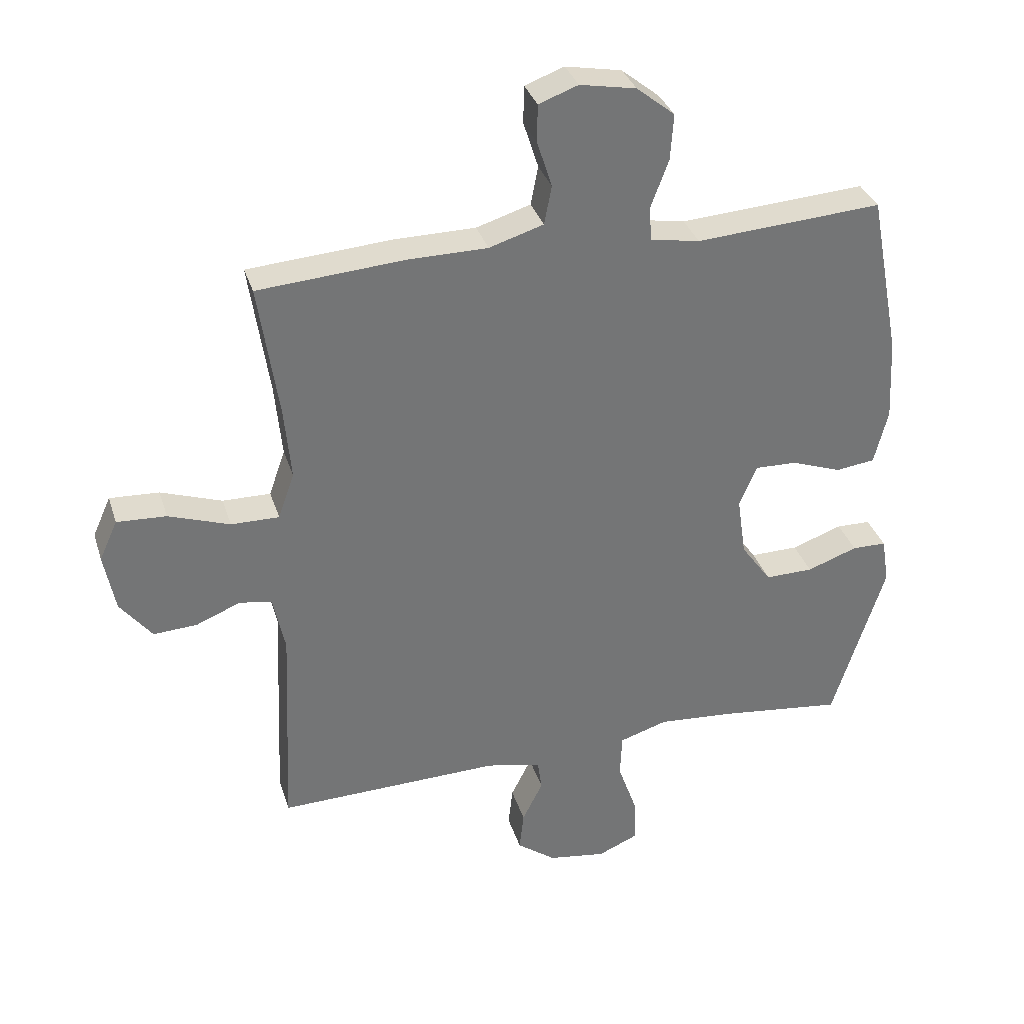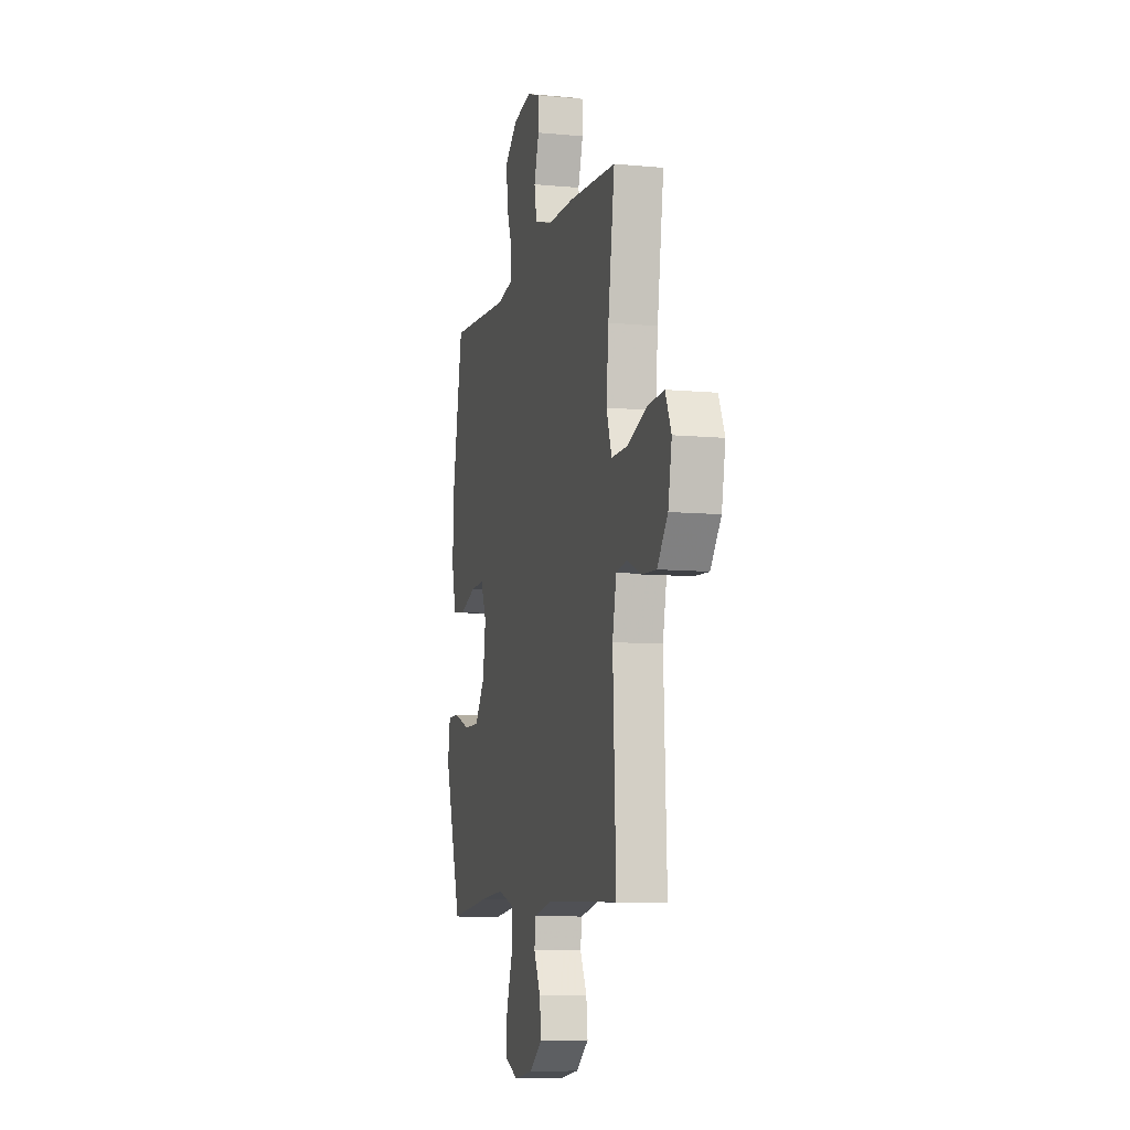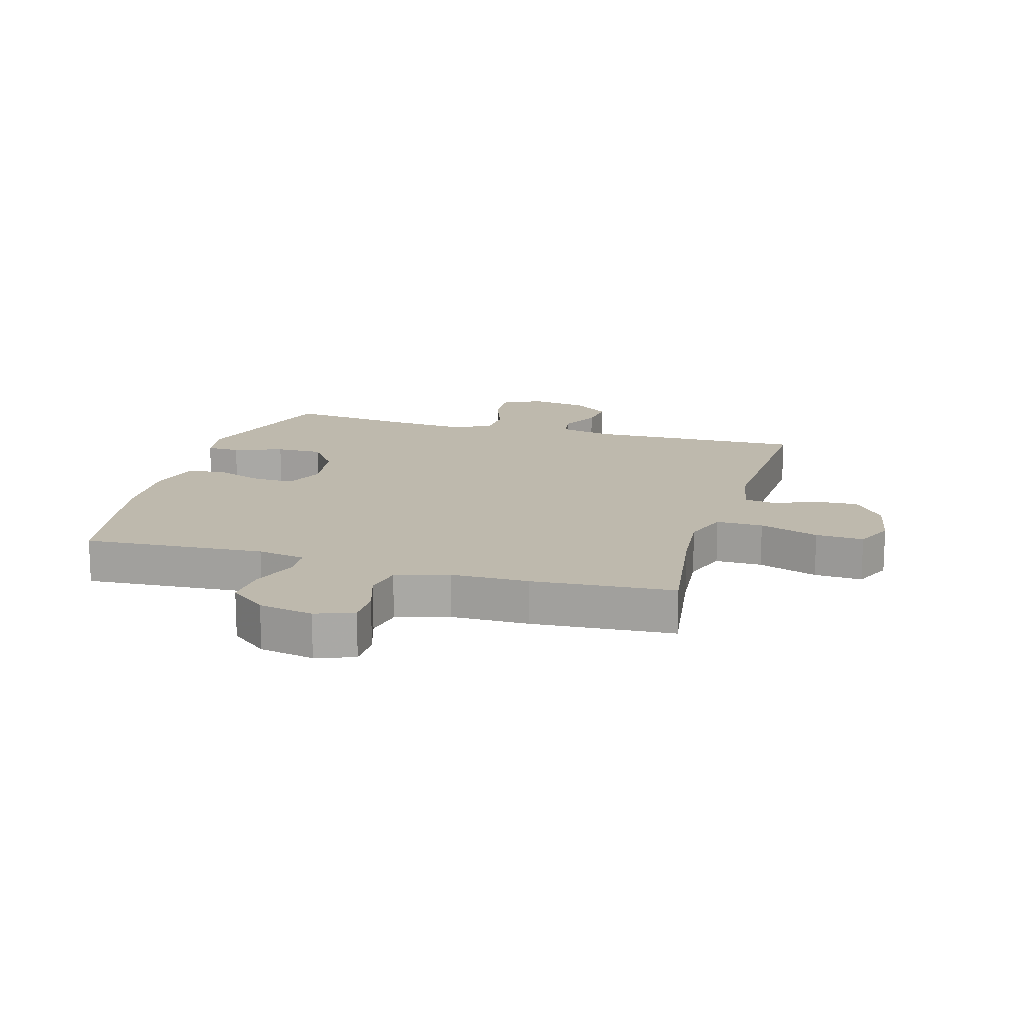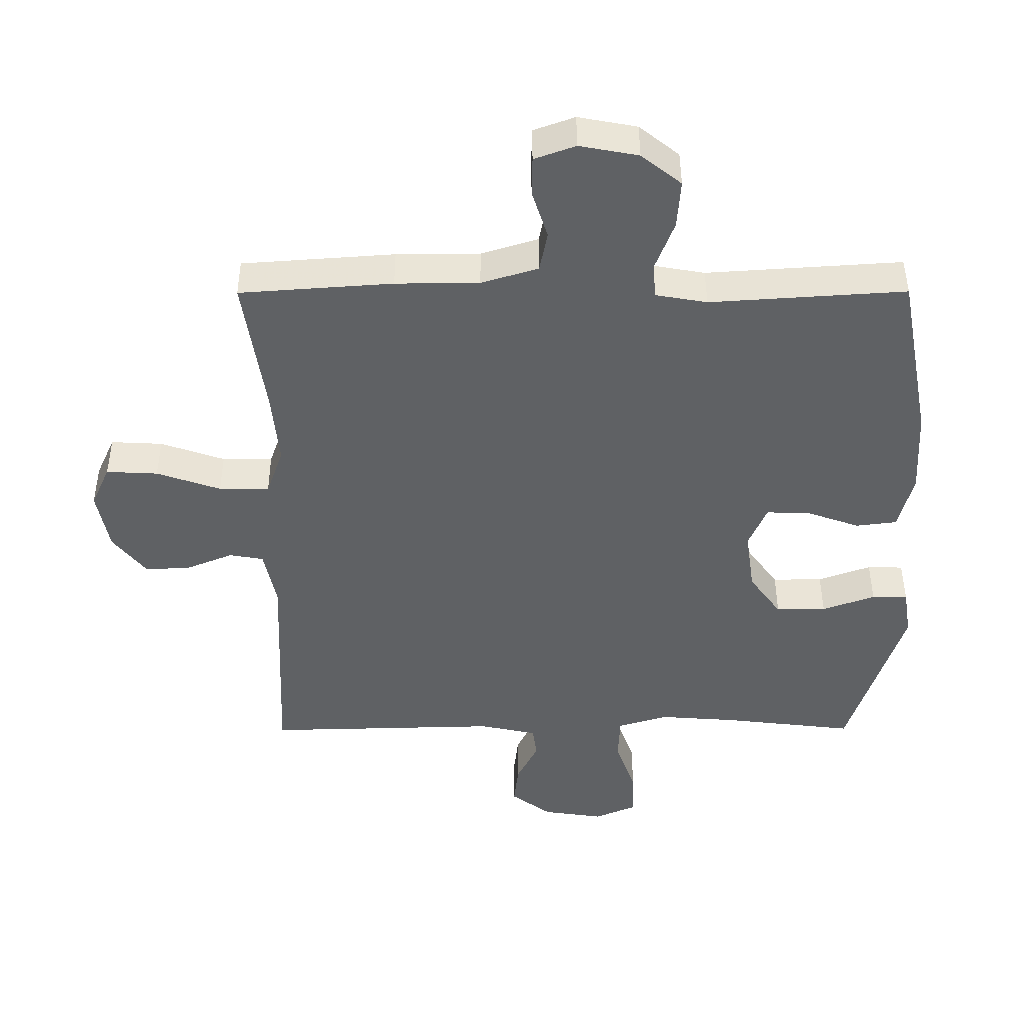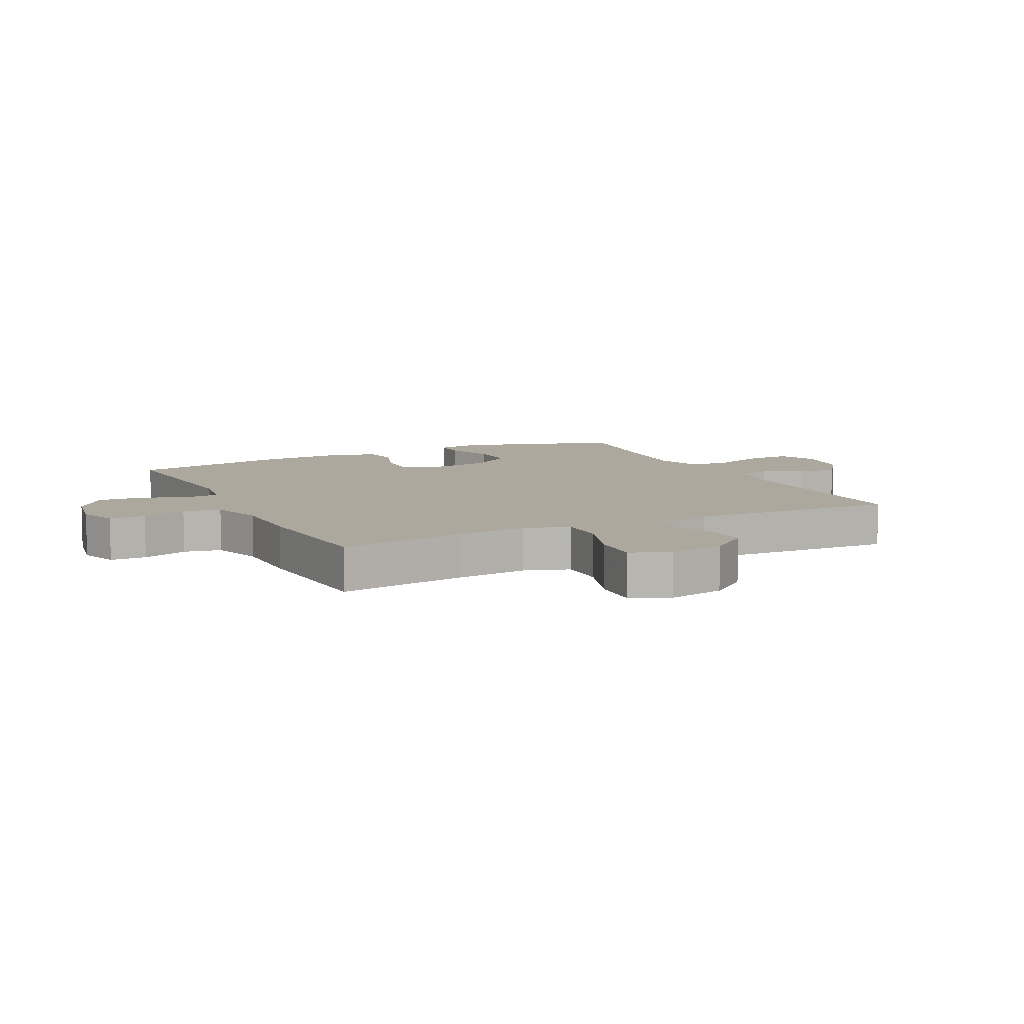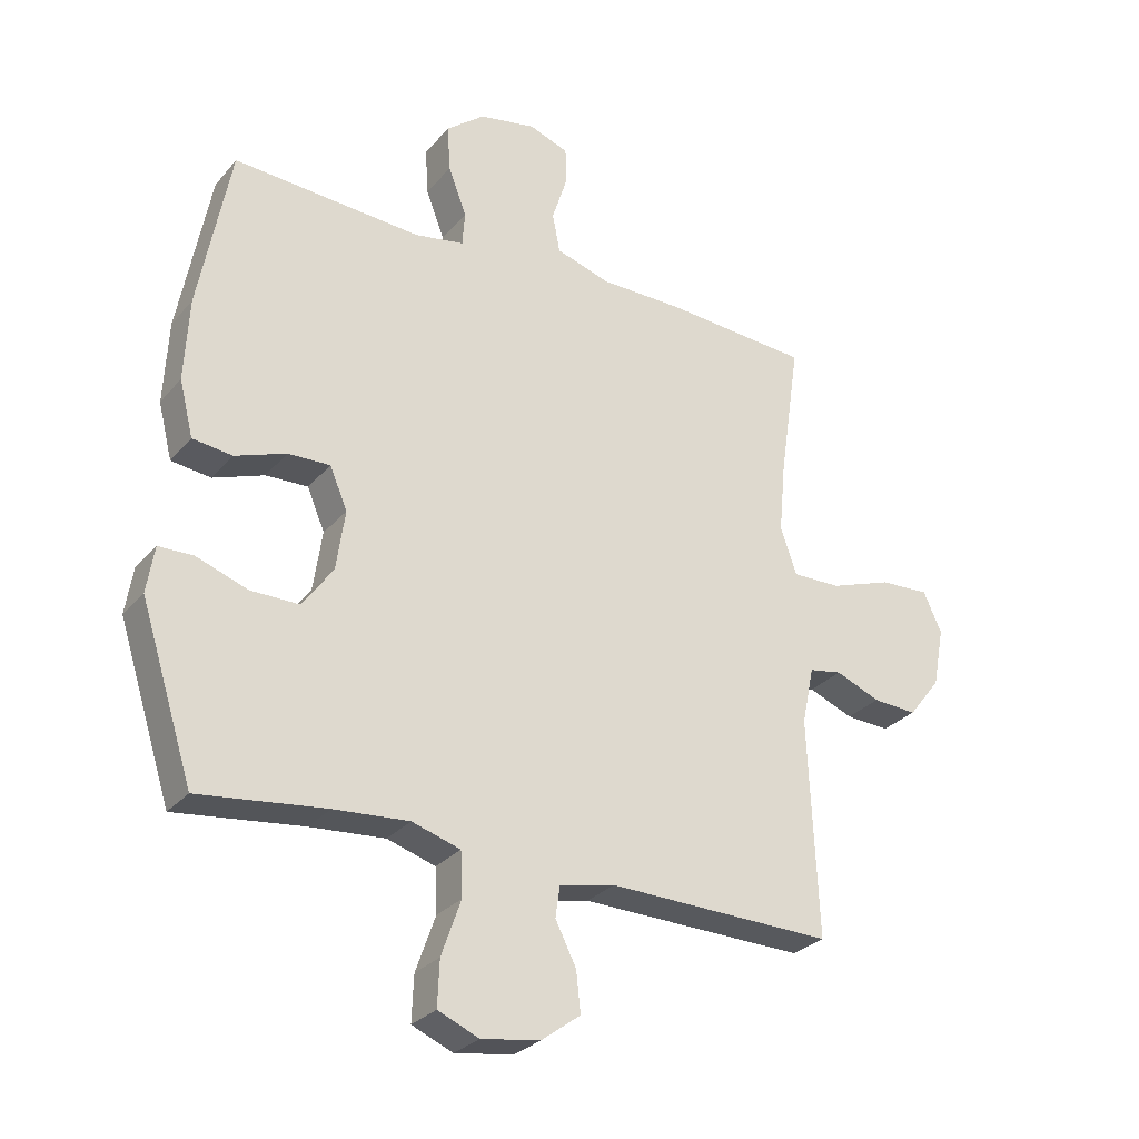
<metadata>
{"format":"obj","ext":"obj","renderer":"f3d","projection":"perspective","resolution":1024,"background":"white","views":[{"elev":33.7,"azim":163.5,"up":"+Z"},{"elev":-8.7,"azim":75.7,"up":"+Z"},{"elev":15.3,"azim":16.1,"up":"+Y"},{"elev":44.4,"azim":179.8,"up":"+Z"},{"elev":8.7,"azim":63.6,"up":"+Y"},{"elev":-28.4,"azim":-31.7,"up":"+Z"}]}
</metadata>
<code>
v -0.5 0.07 0.5
v -0.201 0.07 0.48
v -0.122 0.07 0.494
v -0.118 0.07 0.548
v -0.147 0.07 0.625
v -0.152 0.07 0.699
v -0.091 0.07 0.748
v -0.001 0.07 0.765
v 0.062 0.07 0.742
v 0.063 0.07 0.682
v 0.039 0.07 0.607
v 0.051 0.07 0.545
v 0.138 0.07 0.518
v 0.266 0.07 0.517
v 0.5 0.07 0.5
v 0.468 0.07 0.285
v 0.457 0.07 0.169
v 0.483 0.07 0.095
v 0.56 0.07 0.096
v 0.658 0.07 0.13
v 0.737 0.07 0.134
v 0.766 0.07 0.07
v 0.748 0.07 -0.024
v 0.697 0.07 -0.089
v 0.627 0.07 -0.085
v 0.556 0.07 -0.056
v 0.504 0.07 -0.065
v 0.485 0.07 -0.156
v 0.5 0.07 -0.5
v 0.142 0.07 -0.491
v 0.054 0.07 -0.51
v 0.047 0.07 -0.559
v 0.08 0.07 -0.625
v 0.087 0.07 -0.689
v 0.025 0.07 -0.735
v -0.068 0.07 -0.749
v -0.133 0.07 -0.721
v -0.13 0.07 -0.649
v -0.099 0.07 -0.561
v -0.102 0.07 -0.491
v -0.179 0.07 -0.467
v -0.298 0.07 -0.476
v -0.5 0.07 -0.5
v -0.584 0.07 -0.235
v -0.572 0.07 -0.161
v -0.517 0.07 -0.16
v -0.436 0.07 -0.189
v -0.359 0.07 -0.19
v -0.31 0.07 -0.122
v -0.296 0.07 -0.026
v -0.324 0.07 0.04
v -0.391 0.07 0.038
v -0.472 0.07 0.009
v -0.535 0.07 0.017
v -0.557 0.07 0.105
v -0.55 0.07 0.237
v -0.5 0 0.5
v -0.201 0 0.48
v -0.122 0 0.494
v -0.118 0 0.548
v -0.147 0 0.625
v -0.152 0 0.699
v -0.091 0 0.748
v -0.001 0 0.765
v 0.062 0 0.742
v 0.063 0 0.682
v 0.039 0 0.607
v 0.051 0 0.545
v 0.138 0 0.518
v 0.266 0 0.517
v 0.5 0 0.5
v 0.468 0 0.285
v 0.457 0 0.169
v 0.483 0 0.095
v 0.56 0 0.096
v 0.658 0 0.13
v 0.737 0 0.134
v 0.766 0 0.07
v 0.748 0 -0.024
v 0.697 0 -0.089
v 0.627 0 -0.085
v 0.556 0 -0.056
v 0.504 0 -0.065
v 0.485 0 -0.156
v 0.5 0 -0.5
v 0.142 0 -0.491
v 0.054 0 -0.51
v 0.047 0 -0.559
v 0.08 0 -0.625
v 0.087 0 -0.689
v 0.025 0 -0.735
v -0.068 0 -0.749
v -0.133 0 -0.721
v -0.13 0 -0.649
v -0.099 0 -0.561
v -0.102 0 -0.491
v -0.179 0 -0.467
v -0.298 0 -0.476
v -0.5 0 -0.5
v -0.584 0 -0.235
v -0.572 0 -0.161
v -0.517 0 -0.16
v -0.436 0 -0.189
v -0.359 0 -0.19
v -0.31 0 -0.122
v -0.296 0 -0.026
v -0.324 0 0.04
v -0.391 0 0.038
v -0.472 0 0.009
v -0.535 0 0.017
v -0.557 0 0.105
v -0.55 0 0.237
f 55 56 1 2
f 52 53 54 55
f 51 52 55 2
f 50 51 2 3
f 49 50 3
f 44 45 46 47
f 42 43 44 47
f 41 42 47 48
f 40 41 48 49
f 36 37 38 39
f 36 39 40
f 35 36 40
f 32 33 34 35
f 32 35 40
f 31 32 40 49
f 28 29 30
f 27 28 30 31
f 23 24 25 26
f 21 22 23 26
f 19 20 21 26
f 18 19 26 27
f 17 18 27 31
f 13 14 15 16
f 12 13 16 17
f 8 9 10 11
f 8 11 12
f 7 8 12
f 4 5 6 7
f 3 4 7 12
f 17 31 49
f 3 12 17 49
f 58 57 112 111
f 111 110 109 108
f 58 111 108 107
f 59 58 107 106
f 59 106 105
f 103 102 101 100
f 103 100 99 98
f 104 103 98 97
f 105 104 97 96
f 95 94 93 92
f 96 95 92
f 96 92 91
f 91 90 89 88
f 96 91 88
f 105 96 88 87
f 86 85 84
f 87 86 84 83
f 82 81 80 79
f 82 79 78 77
f 82 77 76 75
f 83 82 75 74
f 87 83 74 73
f 72 71 70 69
f 73 72 69 68
f 67 66 65 64
f 68 67 64
f 68 64 63
f 63 62 61 60
f 68 63 60 59
f 105 87 73
f 105 73 68 59
f 1 57 58 2
f 2 58 59 3
f 3 59 60 4
f 4 60 61 5
f 5 61 62 6
f 6 62 63 7
f 7 63 64 8
f 8 64 65 9
f 9 65 66 10
f 10 66 67 11
f 11 67 68 12
f 12 68 69 13
f 13 69 70 14
f 14 70 71 15
f 15 71 72 16
f 16 72 73 17
f 17 73 74 18
f 18 74 75 19
f 19 75 76 20
f 20 76 77 21
f 21 77 78 22
f 22 78 79 23
f 23 79 80 24
f 24 80 81 25
f 25 81 82 26
f 26 82 83 27
f 27 83 84 28
f 28 84 85 29
f 29 85 86 30
f 30 86 87 31
f 31 87 88 32
f 32 88 89 33
f 33 89 90 34
f 34 90 91 35
f 35 91 92 36
f 36 92 93 37
f 37 93 94 38
f 38 94 95 39
f 39 95 96 40
f 40 96 97 41
f 41 97 98 42
f 42 98 99 43
f 43 99 100 44
f 44 100 101 45
f 45 101 102 46
f 46 102 103 47
f 47 103 104 48
f 48 104 105 49
f 49 105 106 50
f 50 106 107 51
f 51 107 108 52
f 52 108 109 53
f 53 109 110 54
f 54 110 111 55
f 55 111 112 56
f 56 112 57 1

</code>
